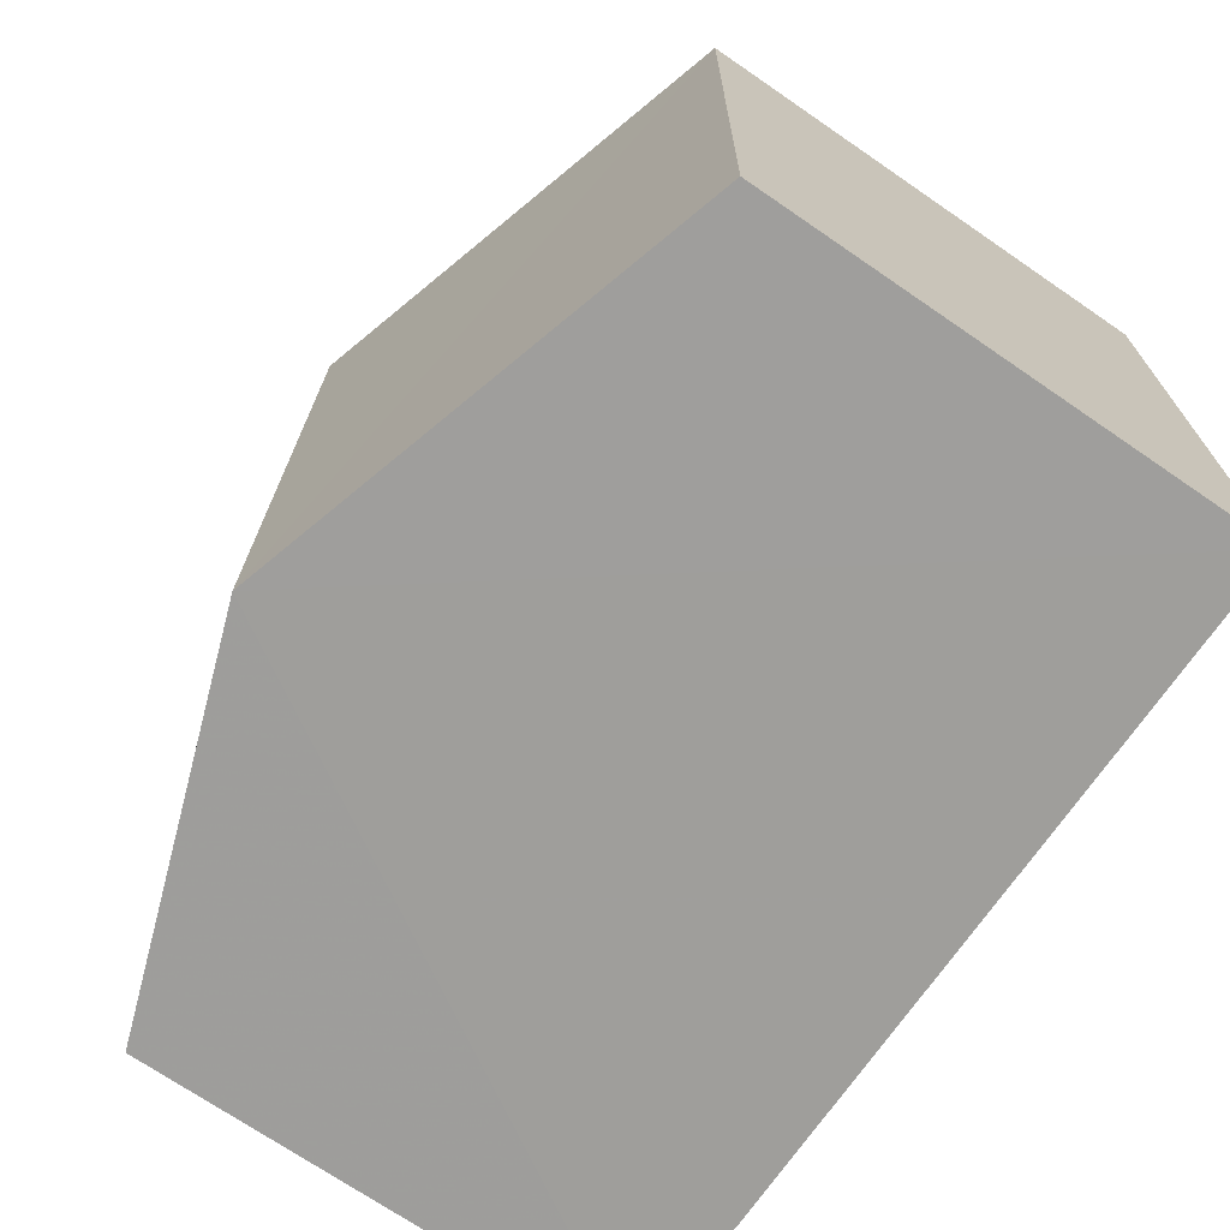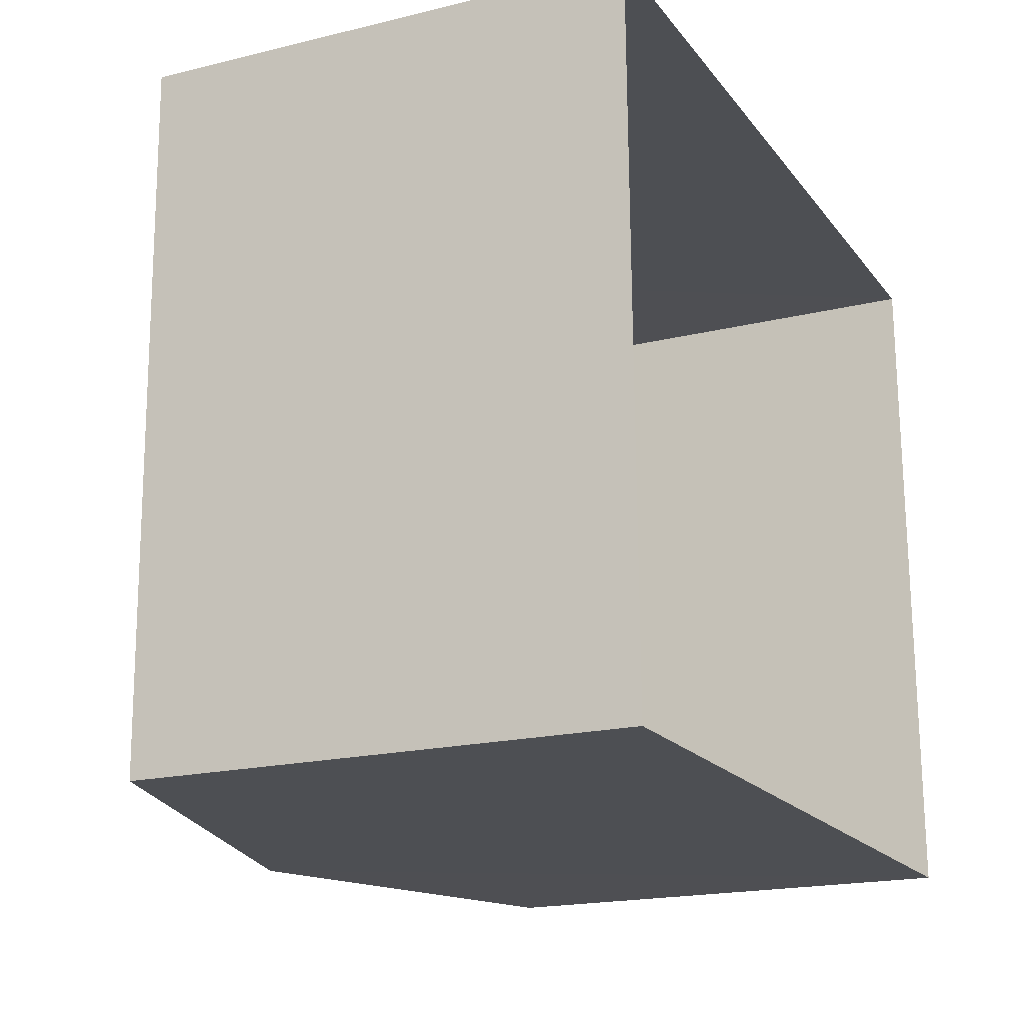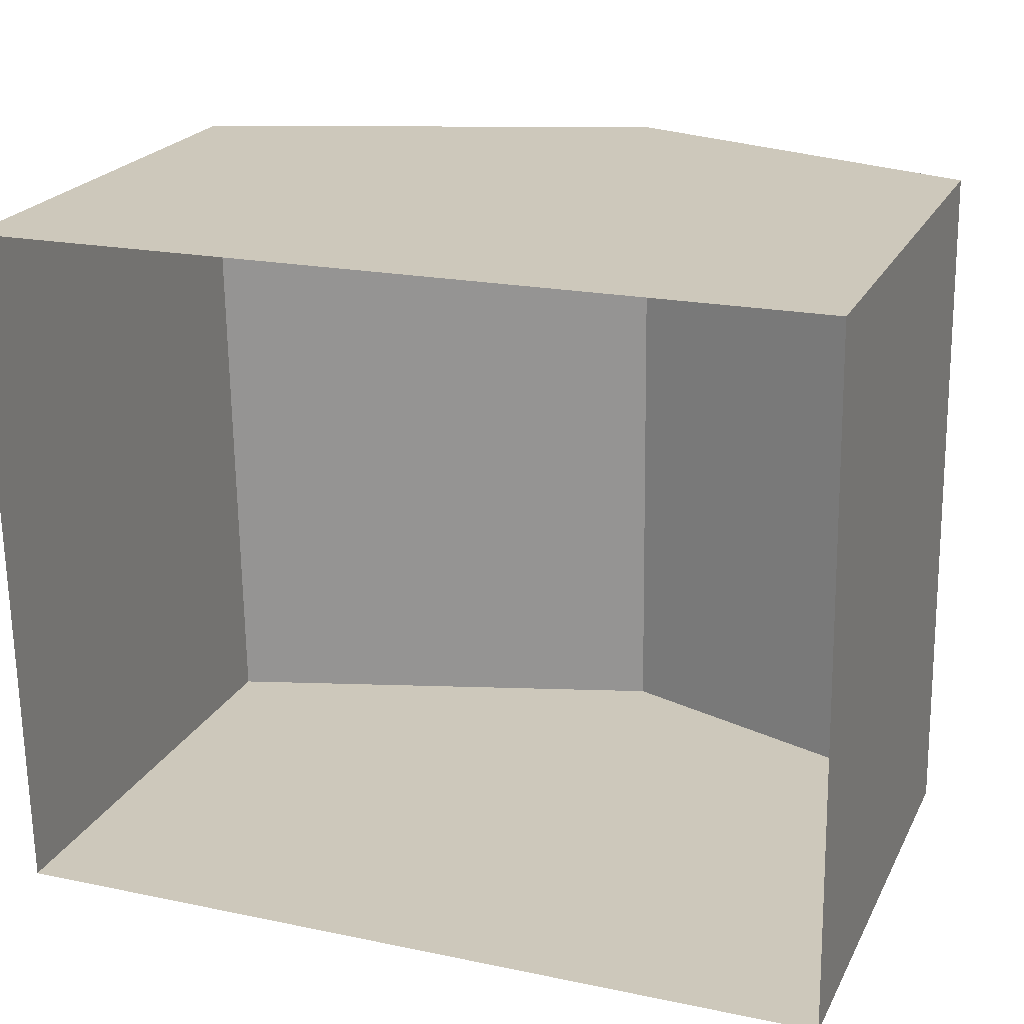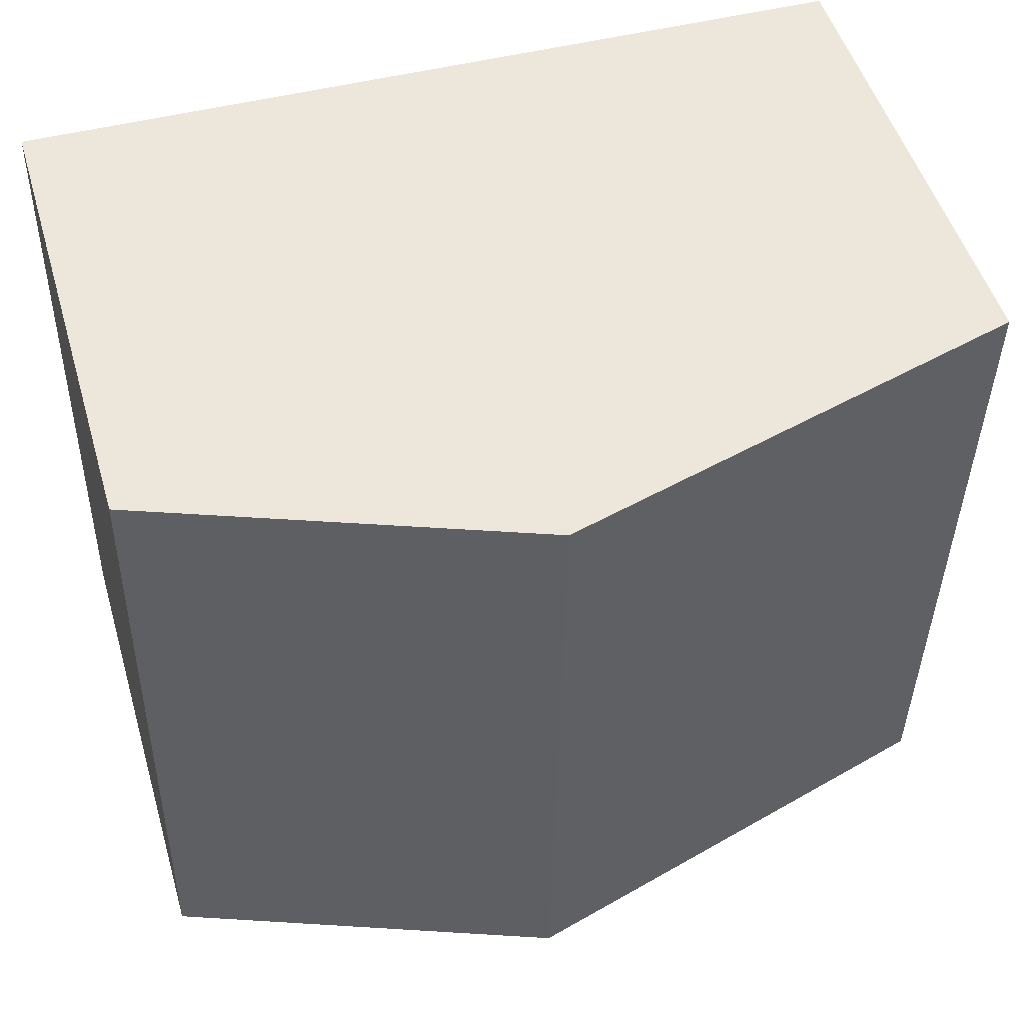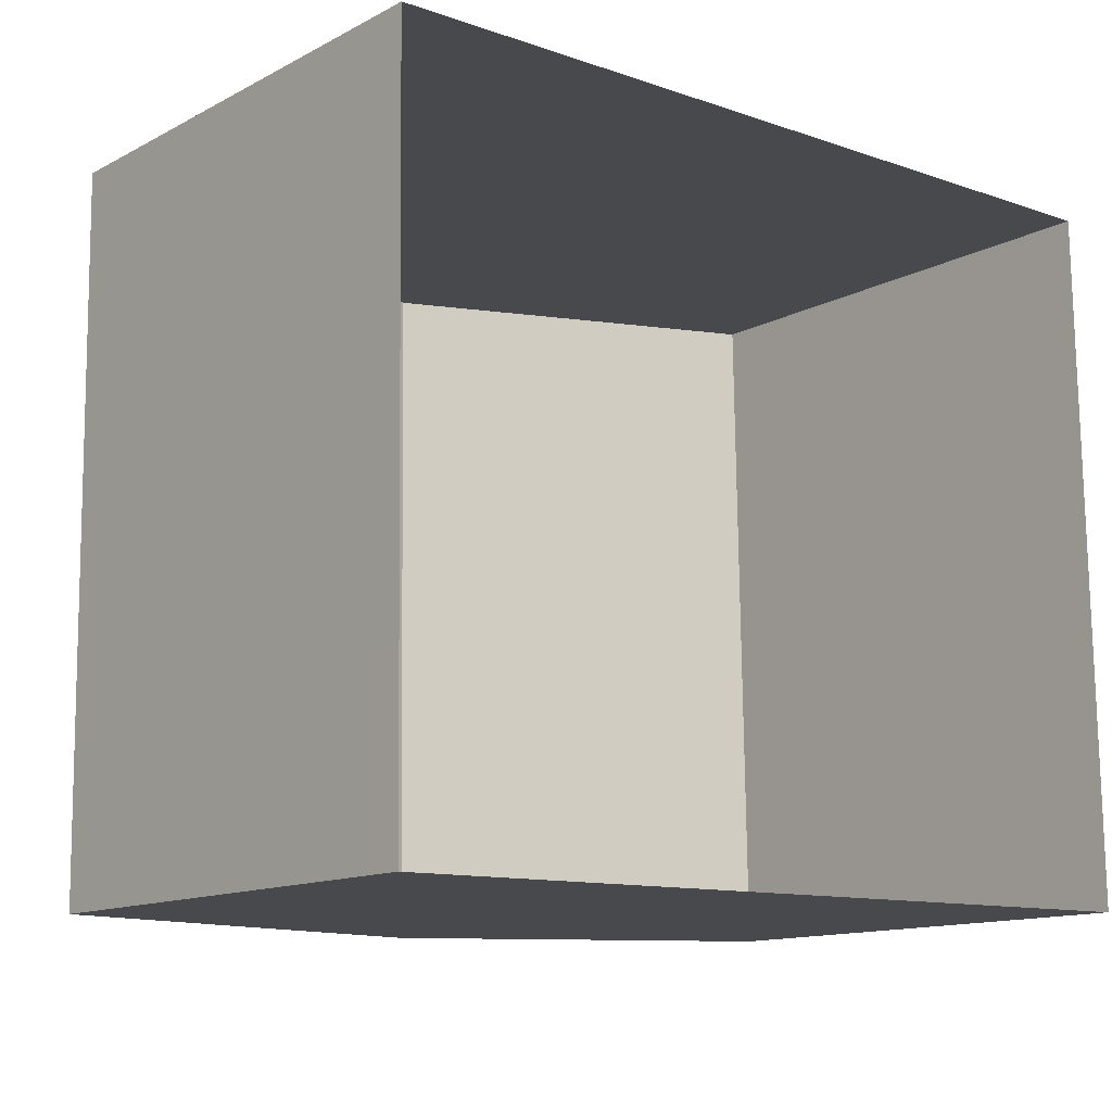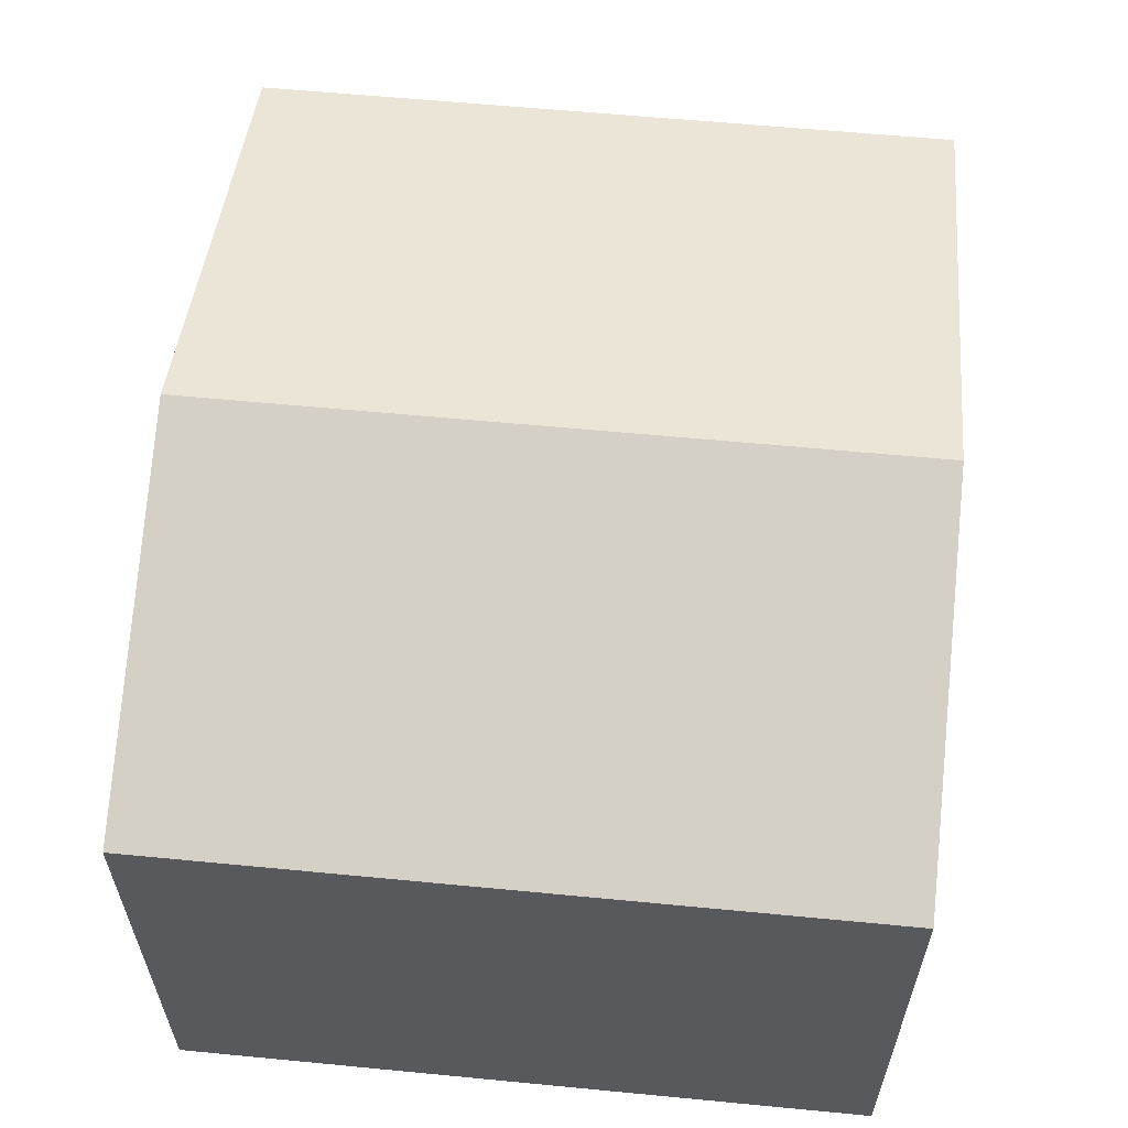
<metadata>
{"format":"obj","ext":"obj","renderer":"f3d","projection":"perspective","resolution":1024,"background":"white","views":[{"elev":-71.7,"azim":55.7,"up":"+Y"},{"elev":-18.9,"azim":115.1,"up":"+Y"},{"elev":22.3,"azim":-158.9,"up":"+Y"},{"elev":50.8,"azim":-16.3,"up":"+Y"},{"elev":-12.8,"azim":140.0,"up":"+Y"},{"elev":59.7,"azim":-85.3,"up":"+Z"}]}
</metadata>
<code>
v -3.726e+05 -1.04e+05 30.03
v -3.726e+05 -1.04e+05 30.03
v -3.726e+05 -1.04e+05 30.03
v -3.726e+05 -1.04e+05 30.03
v -3.726e+05 -1.04e+05 37.73
v -3.726e+05 -1.04e+05 36.07
v -3.726e+05 -1.04e+05 37.73
v -3.726e+05 -1.04e+05 36.07
v -3.726e+05 -1.04e+05 36.07
v -3.726e+05 -1.04e+05 36.07
f 1 2 3
f 4 1 3
f 5 6 7
f 5 8 6
f 7 9 5
f 7 10 9
f 6 4 3
f 6 8 4
f 10 2 1
f 9 10 1
f 6 3 7
f 3 2 7
f 2 10 7
f 9 1 5
f 1 4 5
f 4 8 5

</code>
